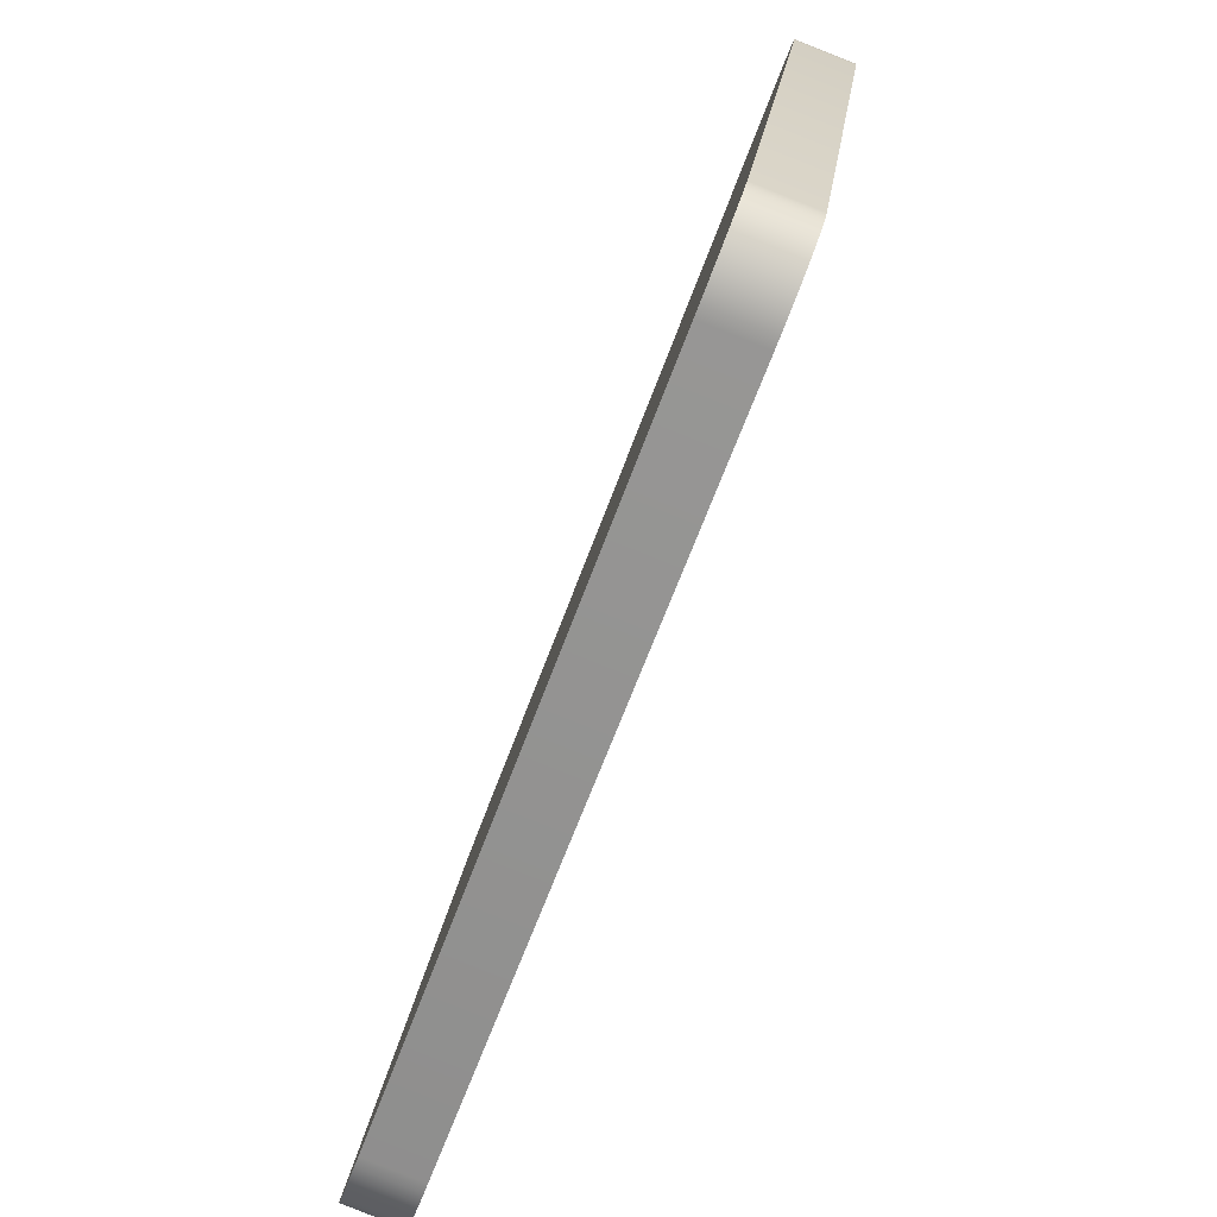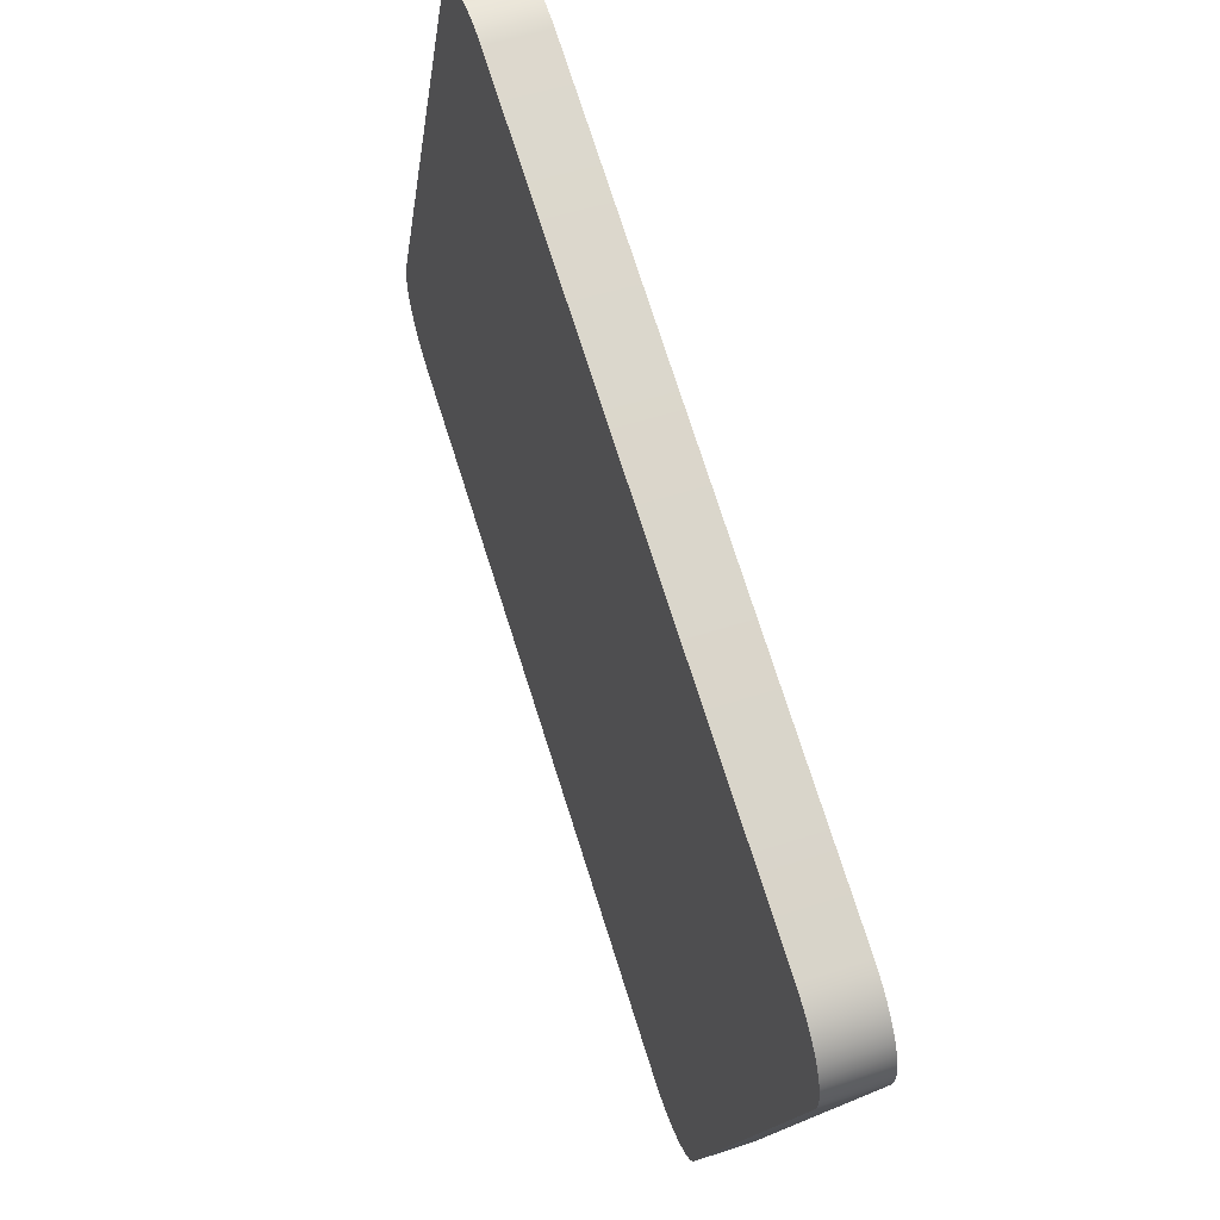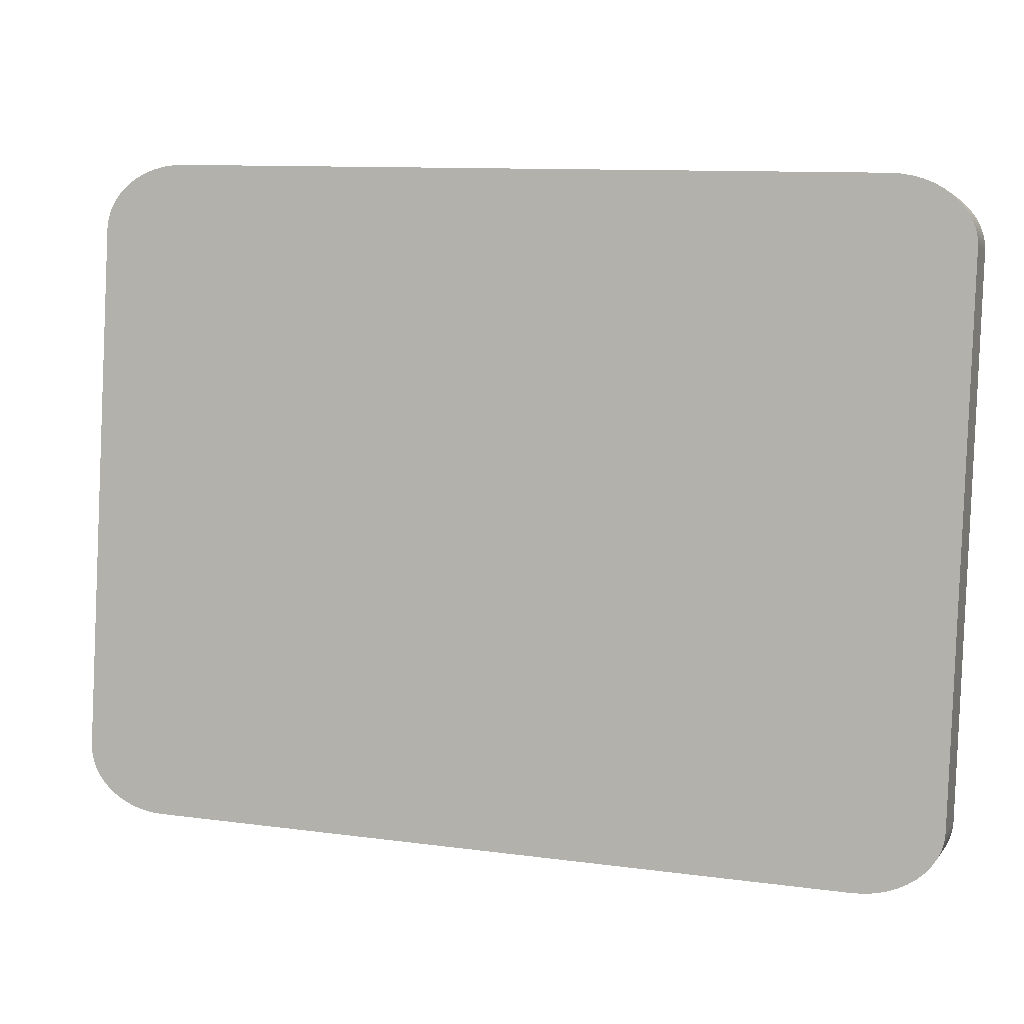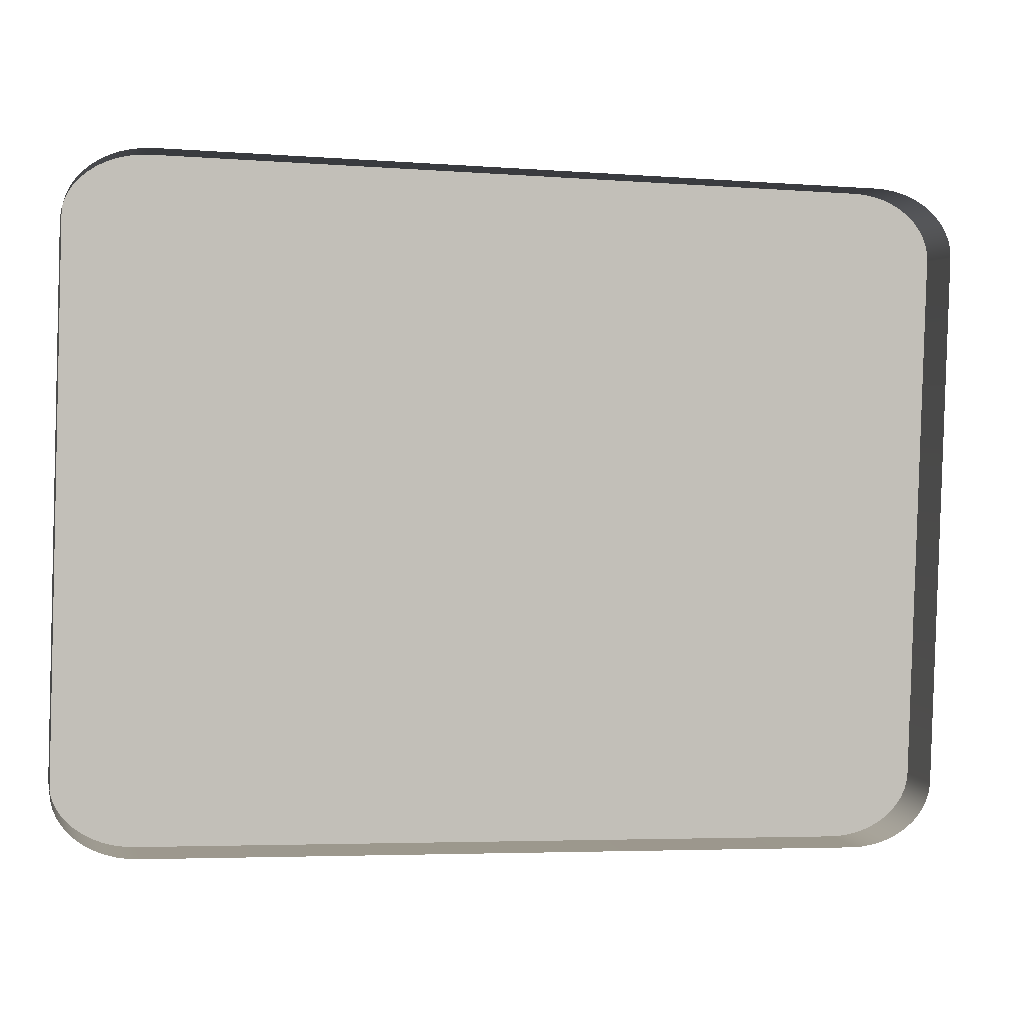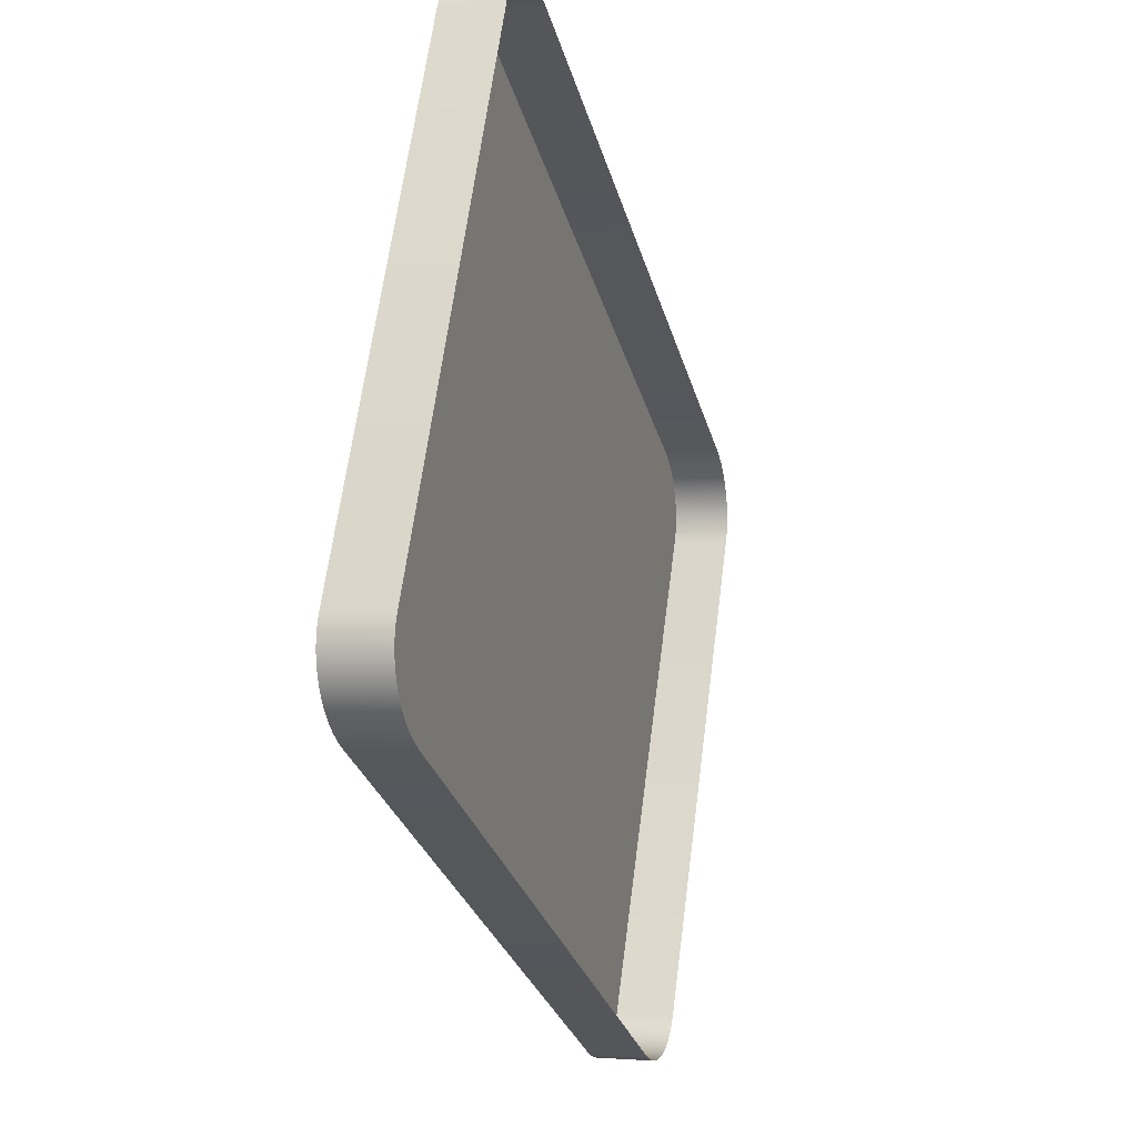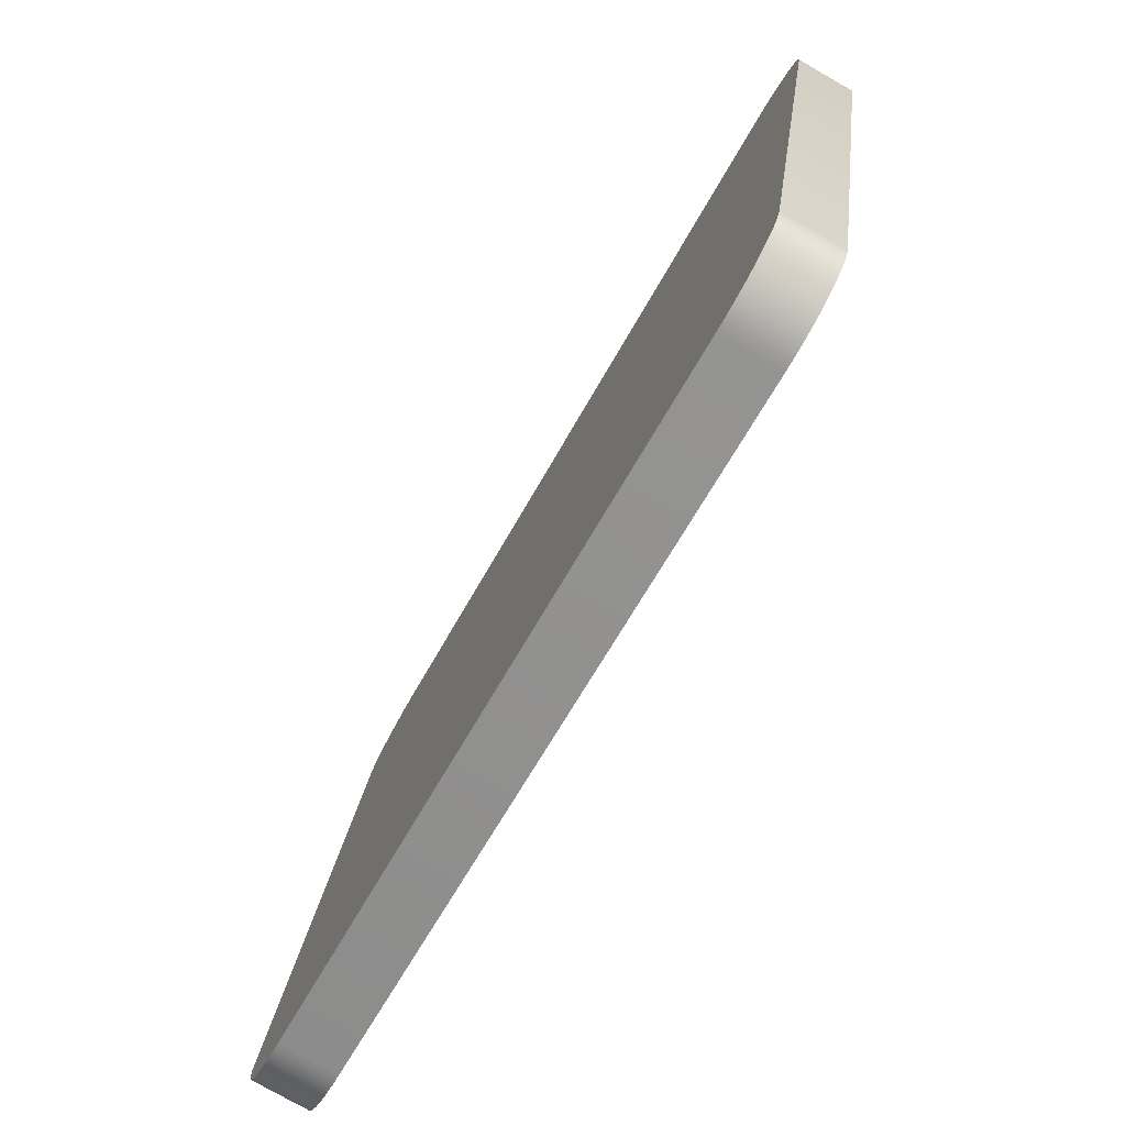
<metadata>
{"format":"obj","ext":"obj","renderer":"f3d","projection":"perspective","resolution":1024,"background":"white","views":[{"elev":-65.1,"azim":-110.2,"up":"+Z"},{"elev":76.6,"azim":-107.8,"up":"+Z"},{"elev":10.8,"azim":-161.4,"up":"+Z"},{"elev":-4.8,"azim":-13.2,"up":"+Z"},{"elev":-28.9,"azim":-75.6,"up":"+Z"},{"elev":-63.1,"azim":-118.7,"up":"+Z"}]}
</metadata>
<code>
o mesh24/mesh24-geometry#mesh24-geometry
v 0.03412 0.01281 0.05538
v 0.03412 0.01456 -0.01314
v 0.03412 0.005563 0.05442
v 0.03412 0.02181 -0.01218
v 0.03421 0.01266 0.05647
v 0.1467 0.02181 -0.01218
v 0.03421 0.0147 -0.01423
v 0.03421 0.005418 0.05551
v 0.1467 0.01281 0.05538
v 0.1466 0.02195 -0.01327
v 0.03421 0.02195 -0.01327
v 0.03448 0.01252 0.05754
v 0.1466 0.01266 0.05647
v 0.1466 0.0147 -0.01423
v 0.1467 0.01456 -0.01314
v 0.03448 0.01485 -0.0153
v 0.03448 0.005276 0.05658
v 0.1467 0.005563 0.05442
v 0.1463 0.02209 -0.01433
v 0.1463 0.01485 -0.0153
v 0.03448 0.02209 -0.01433
v 0.03493 0.01238 0.05857
v 0.1463 0.01252 0.05754
v 0.1466 0.005418 0.05551
v 0.03493 0.01499 -0.01633
v 0.03493 0.005138 0.05761
v 0.1459 0.02223 -0.01537
v 0.1459 0.01499 -0.01633
v 0.03493 0.02223 -0.01537
v 0.03554 0.01225 0.05955
v 0.1459 0.01238 0.05857
v 0.1463 0.005276 0.05658
v 0.03554 0.01511 -0.01731
v 0.03554 0.005008 0.05859
v 0.03554 0.02236 -0.01634
v 0.1452 0.01511 -0.01731
v 0.03632 0.01213 0.06046
v 0.1452 0.01225 0.05955
v 0.1459 0.005138 0.05761
v 0.1452 0.02236 -0.01634
v 0.03632 0.01524 -0.01821
v 0.03632 0.004888 0.05949
v 0.1445 0.02248 -0.01725
v 0.1445 0.01524 -0.01821
v 0.03632 0.02248 -0.01725
v 0.03723 0.004778 0.06031
v 0.1445 0.01213 0.06046
v 0.1452 0.005008 0.05859
v 0.03723 0.02259 -0.01807
v 0.03723 0.01202 0.06128
v 0.1436 0.02259 -0.01807
v 0.1436 0.01534 -0.01903
v 0.03723 0.01534 -0.01903
v 0.03828 0.004683 0.06103
v 0.1436 0.01202 0.06128
v 0.1445 0.004888 0.05949
v 0.03828 0.02269 -0.01879
v 0.1425 0.02269 -0.01879
v 0.03828 0.01193 0.062
v 0.1425 0.01544 -0.01975
v 0.03828 0.01544 -0.01975
v 0.03943 0.004602 0.06164
v 0.1425 0.01193 0.062
v 0.1436 0.004778 0.06031
v 0.03943 0.02277 -0.01939
v 0.1414 0.02277 -0.01939
v 0.1414 0.01552 -0.02036
v 0.03943 0.01185 0.0626
v 0.03943 0.01552 -0.02036
v 0.04068 0.004538 0.06212
v 0.1414 0.01185 0.0626
v 0.1425 0.004683 0.06103
v 0.04068 0.02283 -0.01988
v 0.1401 0.02283 -0.01988
v 0.1401 0.01559 -0.02084
v 0.04068 0.01178 0.06308
v 0.04068 0.01559 -0.02084
v 0.04199 0.004491 0.06247
v 0.1401 0.01178 0.06308
v 0.1414 0.004602 0.06164
v 0.04199 0.02288 -0.02022
v 0.1388 0.01563 -0.02119
v 0.04199 0.01174 0.06343
v 0.04199 0.01563 -0.02119
v 0.1388 0.02288 -0.02022
v 0.04335 0.004463 0.06268
v 0.1388 0.01174 0.06343
v 0.1401 0.004538 0.06212
v 0.04335 0.02291 -0.02044
v 0.1374 0.02291 -0.02044
v 0.1374 0.01566 -0.0214
v 0.04335 0.01171 0.06364
v 0.04335 0.01566 -0.0214
v 0.04474 0.004453 0.06275
v 0.1374 0.01171 0.06364
v 0.1388 0.004491 0.06247
v 0.04474 0.02292 -0.02051
v 0.1361 0.02292 -0.02051
v 0.1361 0.01567 -0.02147
v 0.04474 0.0117 0.06372
v 0.04474 0.01567 -0.02147
v 0.1361 0.004453 0.06275
v 0.1361 0.0117 0.06372
v 0.1374 0.004463 0.06268
f 1 2 3
f 2 1 4
f 3 2 1
f 4 1 2
f 3 5 1
f 1 5 3
f 6 4 1
f 1 4 6
f 4 7 2
f 2 7 4
f 5 3 8
f 8 3 5
f 9 1 5
f 5 1 9
f 10 4 6
f 6 4 10
f 6 1 9
f 9 1 6
f 7 4 11
f 11 4 7
f 8 12 5
f 5 12 8
f 9 5 13
f 13 5 9
f 10 11 4
f 4 11 10
f 6 14 10
f 10 14 6
f 9 15 6
f 6 15 9
f 11 16 7
f 7 16 11
f 12 8 17
f 17 8 12
f 13 5 12
f 12 5 13
f 13 18 9
f 9 18 13
f 19 11 10
f 10 11 19
f 14 6 15
f 15 6 14
f 20 10 14
f 14 10 20
f 15 9 18
f 18 9 15
f 16 11 21
f 21 11 16
f 17 22 12
f 12 22 17
f 13 12 23
f 23 12 13
f 18 13 24
f 24 13 18
f 19 21 11
f 11 21 19
f 10 20 19
f 19 20 10
f 21 25 16
f 16 25 21
f 22 17 26
f 26 17 22
f 23 12 22
f 22 12 23
f 23 24 13
f 13 24 23
f 27 21 19
f 19 21 27
f 28 19 20
f 20 19 28
f 25 21 29
f 29 21 25
f 26 30 22
f 22 30 26
f 23 22 31
f 31 22 23
f 24 23 32
f 32 23 24
f 27 29 21
f 21 29 27
f 19 28 27
f 27 28 19
f 29 33 25
f 25 33 29
f 30 26 34
f 34 26 30
f 31 22 30
f 30 22 31
f 31 32 23
f 23 32 31
f 27 35 29
f 29 35 27
f 36 27 28
f 28 27 36
f 33 29 35
f 35 29 33
f 34 37 30
f 30 37 34
f 31 30 38
f 38 30 31
f 32 31 39
f 39 31 32
f 40 35 27
f 27 35 40
f 27 36 40
f 40 36 27
f 35 41 33
f 33 41 35
f 37 34 42
f 42 34 37
f 38 30 37
f 37 30 38
f 38 39 31
f 31 39 38
f 43 35 40
f 40 35 43
f 44 40 36
f 36 40 44
f 41 35 45
f 45 35 41
f 46 37 42
f 42 37 46
f 38 37 47
f 47 37 38
f 39 38 48
f 48 38 39
f 43 45 35
f 35 45 43
f 40 44 43
f 43 44 40
f 49 41 45
f 45 41 49
f 37 46 50
f 50 46 37
f 47 37 50
f 50 37 47
f 47 48 38
f 38 48 47
f 51 45 43
f 43 45 51
f 52 43 44
f 44 43 52
f 41 49 53
f 53 49 41
f 51 49 45
f 45 49 51
f 54 50 46
f 46 50 54
f 47 50 55
f 55 50 47
f 48 47 56
f 56 47 48
f 43 52 51
f 51 52 43
f 57 53 49
f 49 53 57
f 58 49 51
f 51 49 58
f 50 54 59
f 59 54 50
f 55 50 59
f 59 50 55
f 55 56 47
f 47 56 55
f 60 51 52
f 52 51 60
f 53 57 61
f 61 57 53
f 58 57 49
f 49 57 58
f 51 60 58
f 58 60 51
f 62 59 54
f 54 59 62
f 55 59 63
f 63 59 55
f 56 55 64
f 64 55 56
f 65 61 57
f 57 61 65
f 66 57 58
f 58 57 66
f 67 58 60
f 60 58 67
f 59 62 68
f 68 62 59
f 63 59 68
f 68 59 63
f 63 64 55
f 55 64 63
f 61 65 69
f 69 65 61
f 66 65 57
f 57 65 66
f 58 67 66
f 66 67 58
f 70 68 62
f 62 68 70
f 63 68 71
f 71 68 63
f 64 63 72
f 72 63 64
f 73 69 65
f 65 69 73
f 74 65 66
f 66 65 74
f 75 66 67
f 67 66 75
f 68 70 76
f 76 70 68
f 71 68 76
f 76 68 71
f 71 72 63
f 63 72 71
f 69 73 77
f 77 73 69
f 74 73 65
f 65 73 74
f 66 75 74
f 74 75 66
f 78 76 70
f 70 76 78
f 71 76 79
f 79 76 71
f 72 71 80
f 80 71 72
f 81 77 73
f 73 77 81
f 74 81 73
f 73 81 74
f 82 74 75
f 75 74 82
f 76 78 83
f 83 78 76
f 79 76 83
f 83 76 79
f 79 80 71
f 71 80 79
f 77 81 84
f 84 81 77
f 85 81 74
f 74 81 85
f 74 82 85
f 85 82 74
f 86 83 78
f 78 83 86
f 79 83 87
f 87 83 79
f 80 79 88
f 88 79 80
f 89 84 81
f 81 84 89
f 90 81 85
f 85 81 90
f 91 85 82
f 82 85 91
f 83 86 92
f 92 86 83
f 87 83 92
f 92 83 87
f 87 88 79
f 79 88 87
f 84 89 93
f 93 89 84
f 90 89 81
f 81 89 90
f 85 91 90
f 90 91 85
f 94 92 86
f 86 92 94
f 87 92 95
f 95 92 87
f 88 87 96
f 96 87 88
f 97 93 89
f 89 93 97
f 98 89 90
f 90 89 98
f 99 90 91
f 91 90 99
f 92 94 100
f 100 94 92
f 95 92 100
f 100 92 95
f 95 96 87
f 87 96 95
f 93 97 101
f 101 97 93
f 89 98 97
f 97 98 89
f 90 99 98
f 98 99 90
f 102 100 94
f 94 100 102
f 95 100 103
f 103 100 95
f 96 95 104
f 104 95 96
f 98 101 97
f 97 101 98
f 101 98 99
f 99 98 101
f 100 102 103
f 103 102 100
f 103 104 95
f 95 104 103
f 104 103 102
f 102 103 104

</code>
